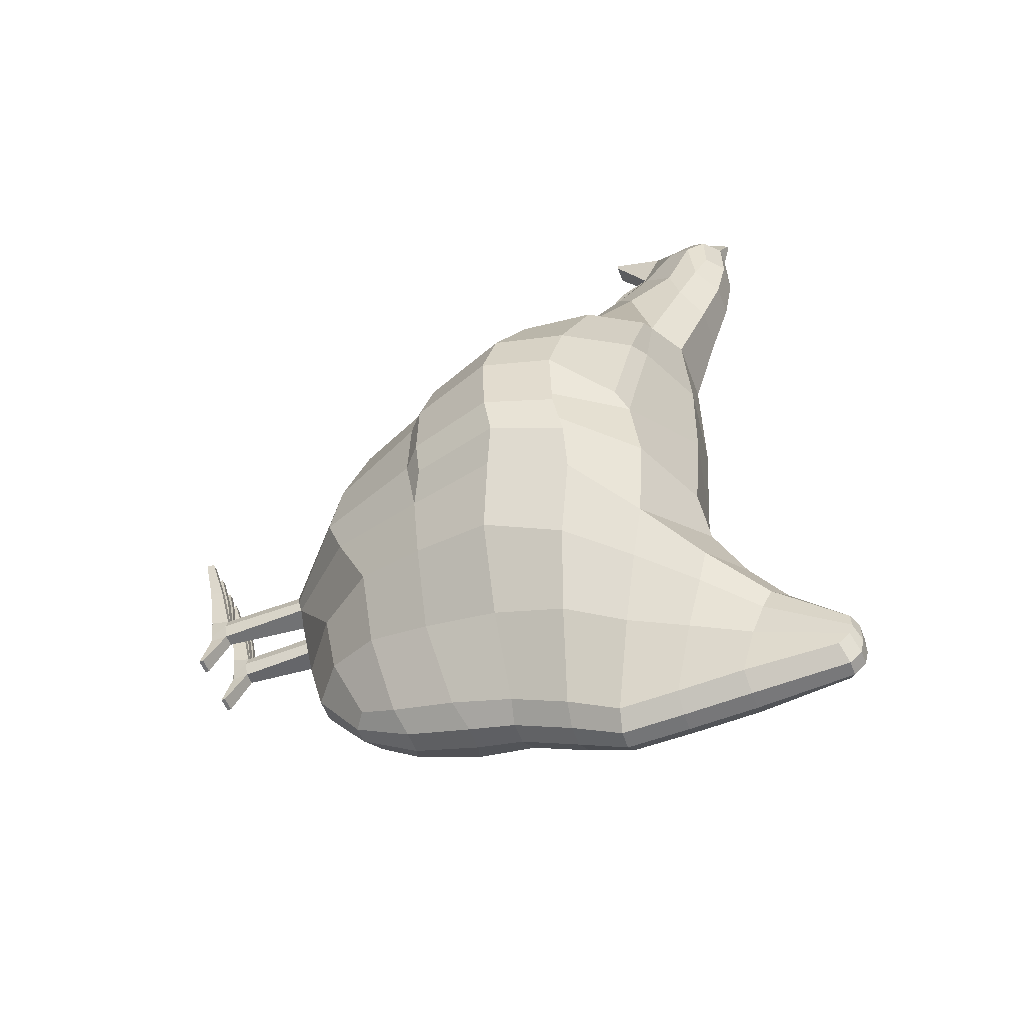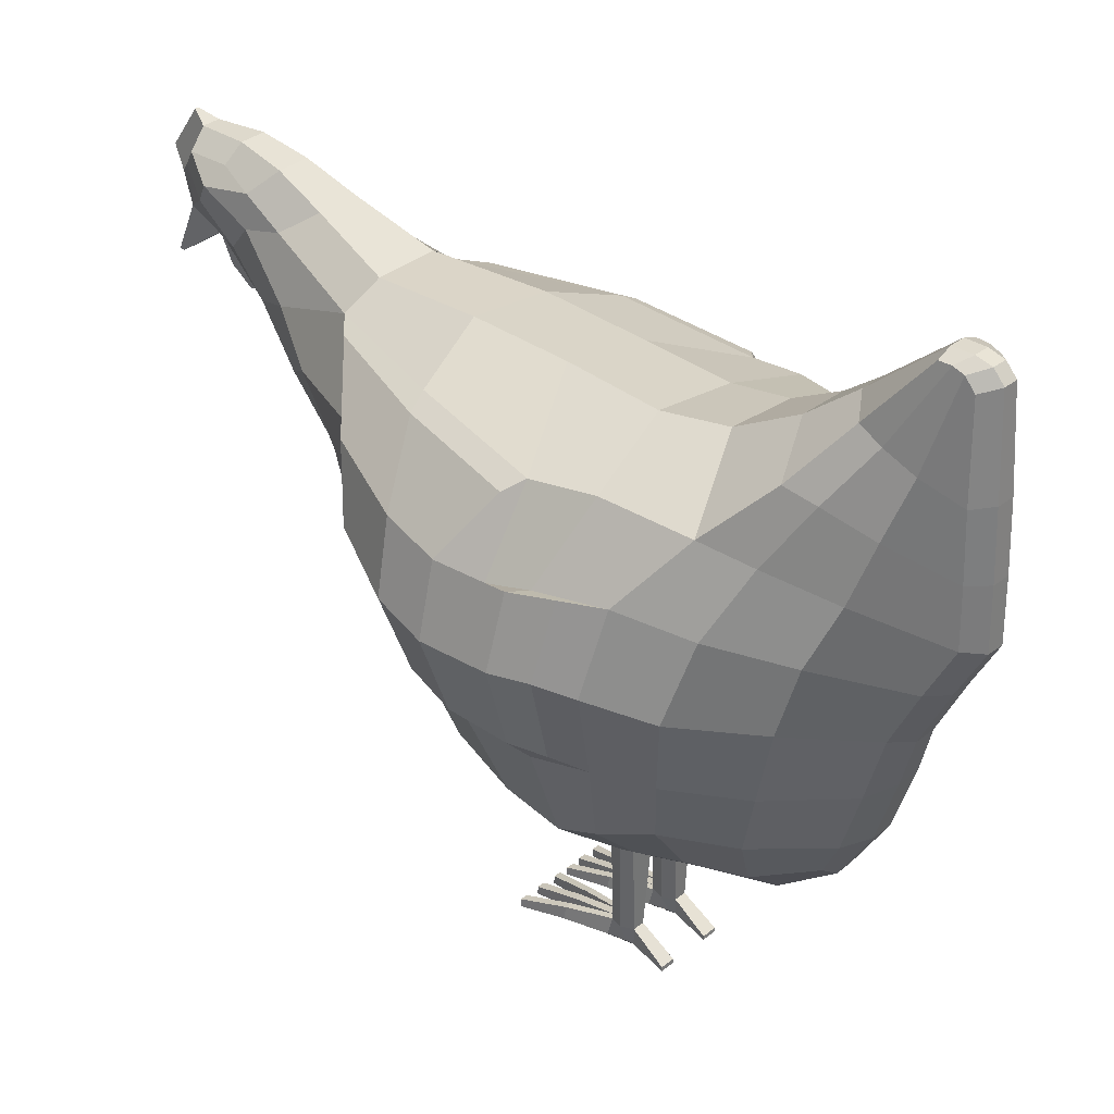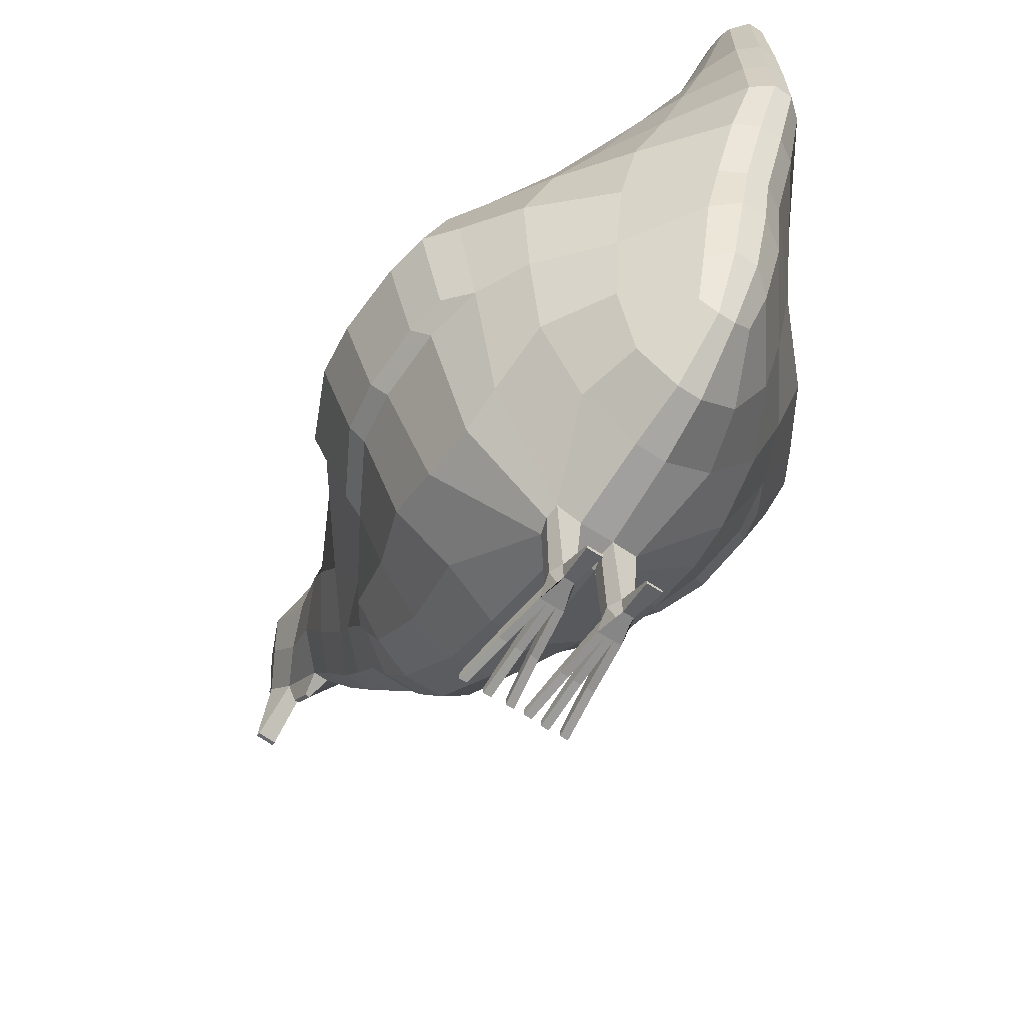
<metadata>
{"format":"obj","ext":"obj","renderer":"f3d","projection":"perspective","resolution":1024,"background":"white","views":[{"elev":-56.0,"azim":110.5,"up":"+Z"},{"elev":33.0,"azim":132.8,"up":"+Y"},{"elev":-62.2,"azim":146.4,"up":"+Y"}]}
</metadata>
<code>
o Chicken
v -0.1451 1.074 -0.7131
v -0.1702 0.4964 -0.5462
v -0.1983 0.7989 -0.6249
v -0.2566 1.159 -0.4506
v -0.09178 0.2548 -0.2187
v -0.3394 0.9393 0.2372
v -0.186 0.5906 0.213
v -0.2521 0.4998 0.05637
v -0.4259 0.866 -0.3376
v -0.2561 0.4435 -0.2829
v -0.05723 0.4363 -0.6419
v -0.07176 0.7895 -0.7661
v -0.0817 1.322 -0.7897
v -0.07787 1.372 -0.6685
v -0.05873 1.287 -0.8724
v -0.04747 1.51 -0.8378
v -0.3011 1.144 -0.1549
v -0.08813 0.2482 -0.1615
v -0.2499 0.4384 -0.06957
v -0.1147 1.154 0.6224
v -0.1146 0.6045 0.383
v -0.1598 0.9374 0.4666
v -0.1536 0.697 0.3845
v -0.05927 1.113 0.7202
v -0.1134 0.6827 0.4184
v -0.0708 0.8793 0.5578
v -0.1093 0.7436 0.4469
v -0.033 1.357 0.8198
v -0.02492 1.357 0.913
v -0.006196 1.282 0.941
v -0.05158 1.188 0.8149
v -0.06188 1.255 0.7499
v -0.06992 1.277 0.6589
v -0.06408 1.317 0.8484
v -0.05274 1.325 0.7505
v 0.1451 1.074 -0.7134
v 0.1121 0.4793 0.228
v 0.1679 0.4963 -0.5463
v 0.1981 0.7988 -0.6254
v 0.2659 1.206 0.1216
v 0.248 1.151 -0.4815
v 0.3498 0.9342 0.2254
v 0.2039 0.5861 0.2111
v 0.2623 0.4954 0.05633
v 0.4049 0.8584 -0.37
v 0.2606 0.442 -0.2838
v 0.05872 1.022 -0.8816
v 0.05542 0.4329 -0.6401
v 0.08187 1.322 -0.7897
v 0.07803 1.372 -0.6687
v 0.0589 1.287 -0.8724
v 0.05018 1.518 -0.7881
v 0.3045 1.161 -0.1617
v 0.08008 0.2489 -0.164
v 0.2677 0.4369 -0.07087
v 0.1606 1.155 0.6074
v 0.1886 0.937 0.4502
v 0.1665 0.6951 0.3676
v 0.1176 0.6801 0.4115
v 0.1 1.357 0.8125
v 0.1021 1.357 0.906
v 0.09911 1.188 0.8067
v 0.1216 1.255 0.7399
v 0.1196 1.277 0.6486
v 0.09054 1.27 0.9251
v 0.1342 1.317 0.8376
v 0.04514 1.412 0.9549
v 0.0369 1.412 0.9554
v -0.04015 0.6955 0.4892
v 0.05827 0.695 0.486
v 0.04581 0.6365 0.4524
v -0.04071 0.6377 0.4545
v 0.03232 1.106 0.8804
v 0.04276 1.106 0.8798
v 0.04011 1.068 0.8327
v 0.02998 1.068 0.8332
v 0.0315 0.3243 0.0738
v 0.04966 1.085 0.7804
v 0.01474 1.085 0.7823
v -0.02721 1.322 0.5913
v 0.06407 1.37 0.6986
v -0.009622 1.369 0.7026
v 0.03576 0.5444 0.3837
v 0.08252 1.26 0.9397
v -0.00133 1.26 0.9443
v -0.01988 1.011 -0.9131
v 0.02011 1.013 -0.9134
v -0.0202 1.29 -0.9038
v 0.07946 1.265 -0.4152
v 0.1015 1.266 -0.06611
v -0.09741 1.23 -0.07079
v 0.02831 1.402 -0.6355
v -0.03651 0.2468 -0.2237
v 0.01753 1.531 -0.7875
v 0.03346 0.2396 -0.1604
v -0.01633 1.496 -0.891
v -0.02566 0.5328 -0.7222
v 0.02429 0.5328 -0.7222
v 0.02444 0.7791 -0.7944
v -0.02421 0.779 -0.7942
v 0.01761 0.4067 -0.646
v 0.02337 1.105 1.011
v 0.0659 1.105 1.009
v 0.06508 1.103 0.999
v 0.0231 1.103 1.001
v 0.04878 1.322 1.019
v 0.04063 1.322 1.02
v -0.1869 0.9489 -0.6657
v -0.2964 1.101 0.2852
v -0.37 1.034 -0.3572
v -0.4092 1.008 -0.1533
v -0.1425 1.052 0.55
v 0.1864 0.9488 -0.6662
v 0.3122 1.099 0.2728
v 0.353 1.025 -0.3901
v 0.07058 0.9134 -0.8268
v 0.41 1.002 -0.1609
v 0.1803 1.052 0.5342
v -0.003799 0.9588 0.6988
v 0.05907 0.9589 0.6954
v -0.02413 0.9056 -0.856
v -0.1884 0.6352 -0.5848
v -0.3342 0.6893 0.0504
v -0.2401 0.7182 0.2131
v -0.3497 0.6657 -0.3179
v -0.08153 0.6581 -0.7328
v -0.3615 0.66 -0.07156
v -0.1609 0.7755 0.3777
v 0.1882 0.6351 -0.5853
v 0.3509 0.6833 0.04776
v 0.2629 0.7134 0.2089
v 0.3474 0.6626 -0.345
v 0.3729 0.6552 -0.07434
v 0.171 0.7733 0.3692
v -0.02678 0.6773 -0.7684
v 0.3496 1.092 0.2489
v 0.2089 1.194 0.3821
v 0.4003 1.032 -0.3158
v 0.4489 0.8817 -0.3035
v 0.3076 1.181 0.1128
v 0.4162 1.044 0.06543
v 0.4568 0.8957 0.05309
v 0.3048 0.7396 0.1981
v 0.3842 0.9402 0.2138
v 0.4736 0.8694 -0.06399
v 0.3429 1.14 -0.1351
v 0.4336 1.017 -0.06123
v 0.3851 0.7113 0.05085
v 0.3888 0.6877 -0.2849
v 0.405 0.6873 -0.06145
v -0.3341 1.091 0.2637
v -0.1851 1.19 0.3954
v -0.4167 1.039 -0.2729
v -0.4703 0.8866 -0.2606
v -0.2963 1.167 0.1242
v -0.4064 1.045 0.07826
v -0.449 0.9016 0.06432
v -0.2831 0.7453 0.2056
v -0.3727 0.9435 0.2278
v -0.4687 0.8747 -0.05174
v -0.338 1.129 -0.1207
v -0.4276 1.02 -0.04802
v -0.3681 0.7186 0.05834
v -0.3901 0.6935 -0.2485
v -0.3958 0.6942 -0.05253
v 0.08303 0.0212 -0.1591
v 0.0494 0.0212 -0.2168
v 0.03233 0.0212 -0.1591
v -0.07565 0.0212 -0.2168
v -0.08913 0.0212 -0.1591
v -0.05262 0.0212 -0.2168
v -0.03892 0.0212 -0.1591
v -0.07795 0.05866 -0.2176
v -0.05032 0.05866 -0.2181
v -0.08412 0.05866 -0.1658
v -0.04395 0.05866 -0.1656
v 0.03758 0.06088 -0.1658
v 0.047 0.06088 -0.2185
v 0.07351 0.06088 -0.2185
v 0.07776 0.06088 -0.1665
v -0.06467 0.325 0.0738
v -0.1614 0.3962 0.04943
v -0.05184 0.5454 0.3842
v -0.01095 1.27 0.9306
v -0.05975 1.253 0.4218
v -0.1306 1.202 0.4458
v -0.02534 0.3119 -0.5207
v -0.1099 0.3796 -0.516
v -0.01731 1.531 -0.7875
v -0.05001 1.518 -0.7881
v -0.03993 0.2399 -0.1605
v 0.01847 1.393 0.9188
v -0.1225 0.4855 0.2291
v -0.05934 0.4101 0.2247
v -0.007815 0.8432 0.6163
v 0.02104 1.175 0.8957
v -0.2549 1.19 0.1235
v -0.08794 1.249 0.1608
v -0.05855 1.016 -0.8807
v 0.00181 1.274 0.9513
v -0.07922 1.252 -0.4136
v -0.02808 1.402 -0.6355
v 0.00336 1.395 0.8074
v -0.01632 1.522 -0.8675
v -0.04753 1.484 -0.8601
v -0.07196 0.5166 -0.6846
v -0.01815 0.4067 -0.646
v -0.07085 0.9126 -0.826
v -0.06893 0.9905 0.6413
v -0.09281 0.8116 0.5013
v -0.01932 0.7725 0.5583
v -0.05566 0.0212 -0.1591
v -0.0724 0.0212 -0.1591
v -0.05566 0.05866 -0.1592
v -0.0724 0.05866 -0.1593
v 0.05956 1.393 0.9166
v 0.1195 0.742 0.4405
v 0.02464 0.4091 0.2247
v 0.05318 0.8432 0.6132
v 0.1096 0.879 0.5489
v 0.05536 1.175 0.8938
v 0.06965 1.322 0.586
v 0.0977 1.27 0.1612
v 0.0801 1.274 0.947
v 0.0869 1.283 0.9359
v 0.06246 1.395 0.8042
v 0.0341 0.2464 -0.2237
v 0.0852 0.2623 -0.2237
v 0.01655 1.522 -0.8675
v 0.04763 1.51 -0.8378
v 0.01656 1.496 -0.891
v 0.04769 1.484 -0.8601
v 0.07009 0.5166 -0.6846
v 0.1446 0.3884 0.04943
v 0.1163 1.113 0.7106
v 0.1123 1.325 0.7415
v 0.1111 0.5962 0.3706
v 0.1589 1.202 0.4333
v 0.08587 1.254 0.4142
v 0.02043 1.29 -0.9038
v 0.1089 0.3797 -0.5161
v 0.0254 0.3119 -0.5207
v 0.07192 0.7895 -0.7664
v 0.1174 0.9908 0.6311
v 0.02391 0.906 -0.8563
v 0.0268 0.6773 -0.7685
v 0.08143 0.6582 -0.7329
v 0.05545 0.7725 0.5548
v 0.1222 0.8109 0.4918
v 0.07173 0.0212 -0.2168
v 0.06613 0.0212 -0.1591
v 0.04923 0.0212 -0.1591
v 0.06581 0.06088 -0.1597
v 0.04907 0.06088 -0.1594
v -0.09592 -0.003035 0.04265
v -0.1127 -0.003035 0.04265
v -0.1127 0.01402 0.04243
v -0.09592 0.01402 0.04251
v -0.05585 -0.003111 0.04371
v -0.07259 -0.003111 0.04371
v -0.05585 0.01395 0.04364
v -0.07259 0.01395 0.04356
v -0.01766 0.01387 0.04112
v -0.01766 -0.003191 0.04112
v -0.0344 -0.003191 0.04112
v -0.0344 0.01387 0.04105
v 0.02036 -0.003137 0.04112
v 0.00346 -0.003137 0.04112
v 0.00346 0.01494 0.04112
v 0.0202 0.01494 0.04085
v 0.06684 -0.002815 0.04284
v 0.04994 -0.002815 0.04284
v 0.06653 0.01526 0.04229
v 0.04978 0.01526 0.04256
v 0.1183 -0.00255 0.04136
v 0.1178 0.01552 0.04054
v 0.1014 -0.00255 0.04136
v 0.1011 0.01552 0.04081
v -0.08182 0.01078 -0.2937
v -0.08182 0.001929 -0.2943
v -0.04727 0.001929 -0.2943
v -0.04727 0.01078 -0.2943
v 0.04377 0.002104 -0.2945
v 0.04376 0.01148 -0.2945
v 0.07691 0.01148 -0.2945
v 0.07726 0.002104 -0.2945
v -0.2851 1.163 -0.2768
v -0.09642 0.2515 -0.1897
v -0.251 0.4117 -0.1957
v 0.2814 1.173 -0.299
v 0.2661 0.4108 -0.1971
v 0.0963 1.247 -0.2704
v 0.3929 1.02 -0.2519
v -0.4024 1.025 -0.2293
v 0.3719 0.6497 -0.2285
v -0.369 0.6532 -0.2114
v 0.4666 0.8723 -0.2162
v 0.4235 1.018 -0.2207
v 0.4039 0.6836 -0.2026
v -0.4753 0.8751 -0.1858
v -0.4296 1.021 -0.1907
v -0.4023 0.6894 -0.1793
v -0.07758 0.0212 -0.2003
v -0.09104 0.05866 -0.1916
v 0.08542 0.06088 -0.1925
v 0.08863 0.2556 -0.1941
v -0.09556 1.22 -0.269
v 0.07306 0.0212 -0.2003
v 0.04642 0.0212 -0.2003
v -0.05063 0.0212 -0.2003
v -0.03714 0.05866 -0.1921
v 0.03269 0.06088 -0.1921
v -0.03175 0.2434 -0.1923
v 0.02756 0.243 -0.1919
v 0.09779 0.04185 -0.06298
v 0.08345 0.04185 -0.05944
v 0.08377 0.01297 -0.05889
v 0.1007 0.01297 -0.05889
v 0.04958 0.01284 -0.05815
v 0.06649 0.01284 -0.05815
v 0.04943 0.04172 -0.05842
v 0.06617 0.04172 -0.0587
v 0.03479 0.01268 -0.05901
v 0.03464 0.04156 -0.05928
v 0.02052 0.04156 -0.06236
v 0.01789 0.01268 -0.05901
v -0.03081 0.03991 -0.06224
v -0.04503 0.03991 -0.05908
v -0.02829 0.01265 -0.05901
v -0.04503 0.01265 -0.05901
v -0.07249 0.03995 -0.05786
v -0.07249 0.01269 -0.05771
v -0.05575 0.03995 -0.05779
v -0.05575 0.01269 -0.05771
v -0.08416 0.01273 -0.05824
v -0.08416 0.03999 -0.05839
v -0.1009 0.01273 -0.05824
v -0.09839 0.03999 -0.06167
v -0.2089 1.121 -0.5679
v -0.2449 0.5025 -0.4099
v -0.3395 0.826 -0.4745
v -0.085 1.351 -0.7217
v 0.2058 1.117 -0.5793
v 0.2458 0.5013 -0.4118
v 0.3311 0.8231 -0.4873
v 0.08516 1.351 -0.7217
v 0.2817 0.9836 -0.5232
v -0.2886 0.9881 -0.5099
v 0.2958 0.654 -0.4534
v -0.2966 0.6559 -0.4414
v -0.01668 1.531 -0.8327
v 0.03214 0.2804 -0.3963
v 0.1424 0.3659 -0.3914
v -0.1433 0.3648 -0.3903
v -0.04841 1.518 -0.8146
v 0.04857 1.518 -0.8146
v 0.01691 1.531 -0.8327
v -0.03319 0.2804 -0.3961
v -0.1134 1.198 -0.7501
v -0.1678 1.266 -0.573
v 0.1135 1.198 -0.7502
v 0.05881 1.147 -0.8783
v 0.1638 1.262 -0.5869
v 0.05404 1.328 -0.54
v -0.02004 1.144 -0.9103
v -0.05352 1.326 -0.5402
v -0.05864 1.146 -0.8788
v 0.02027 1.145 -0.9102
v 0.1453 1.239 -0.6502
v -0.1472 1.241 -0.645
v 0.06273 1.281 0.9826
v 0.09355 1.321 0.9324
v 0.0737 1.22 0.9497
v 0.1101 1.265 0.8831
v -0.01337 1.32 0.9382
v -0.03494 1.265 0.891
v 0.02294 1.281 0.9848
v 0.008701 1.22 0.9532
f 354 5 10 340
f 289 10 5 288
f 350 125 9 341
f 124 123 8 7
f 348 110 4 339
f 111 162 161 17
f 7 8 182 193
f 109 151 159 6
f 296 125 10 289
f 188 2 206 11
f 108 1 199 208
f 122 3 12 126
f 367 359 13 15
f 370 360 14 342
f 15 13 16 205
f 342 14 190 355
f 123 127 19 8
f 186 152 151 109
f 8 19 18 182
f 124 7 23 128
f 7 193 21 23
f 109 6 22 112
f 128 23 27 210
f 23 21 25 27
f 112 22 26 209
f 34 376 375 29
f 35 34 29 28
f 186 20 32 33
f 20 24 31 32
f 33 32 34 35
f 32 31 376 34
f 353 344 46 228
f 291 306 228 46
f 349 345 45 132
f 131 43 44 130
f 347 343 41 115
f 133 150 148 130
f 43 37 234 44
f 131 143 144 42
f 295 291 46 132
f 241 48 233 38
f 113 116 47 36
f 129 247 243 39
f 362 51 49 361
f 369 346 50 363
f 51 232 230 49
f 346 356 52 50
f 130 44 55 133
f 130 148 143 131
f 44 234 54 55
f 131 134 58 43
f 43 58 237 37
f 114 118 57 42
f 134 249 217 58
f 58 217 59 237
f 118 244 220 57
f 66 61 372 374
f 236 60 61 66
f 238 64 63 56
f 56 63 62 235
f 64 236 66 63
f 63 66 374 62
f 119 120 78 79
f 207 101 242 187
f 198 223 90 91
f 202 92 94 189
f 105 104 103 102
f 194 218 83 183
f 97 98 101 207
f 80 222 239 185
f 96 231 240 88
f 121 245 99 100
f 135 246 98 97
f 204 229 231 96
f 191 95 77 181
f 203 226 81 82
f 351 357 229 204
f 358 352 227 93
f 192 216 226 203
f 366 364 92 202
f 307 292 89 201
f 365 368 87 86
f 185 239 223 198
f 378 373 371 377
f 183 83 71 72
f 82 81 222 80
f 211 248 219 195
f 181 77 218 194
f 72 71 70 69
f 86 87 245 121
f 195 219 120 119
f 56 235 244 118
f 238 56 118 114
f 293 298 138 115
f 39 243 116 113
f 290 293 115 41
f 53 146 147 117
f 345 347 115 45
f 20 112 209 24
f 186 109 112 20
f 123 163 165 127
f 3 108 208 12
f 287 4 110 294
f 197 155 152 186
f 341 9 110 348
f 69 70 248 211
f 100 99 246 135
f 57 220 249 134
f 42 57 134 131
f 42 144 136 114
f 38 233 247 129
f 295 299 150 133
f 114 136 137 238
f 344 349 132 46
f 22 128 210 26
f 6 124 128 22
f 17 161 155 197
f 2 122 126 206
f 124 158 163 123
f 294 301 162 111
f 340 10 125 350
f 313 314 95 191
f 136 144 142 141
f 298 297 139 138
f 141 142 145 147
f 140 141 147 146
f 137 136 141 140
f 142 148 150 145
f 297 299 149 139
f 144 143 148 142
f 115 138 139 45
f 45 139 149 132
f 40 140 146 53
f 238 137 140 40
f 151 156 157 159
f 301 153 154 300
f 156 162 160 157
f 155 161 162 156
f 152 155 156 151
f 157 160 165 163
f 300 154 164 302
f 159 157 163 158
f 296 302 164 125
f 125 164 154 9
f 6 159 158 124
f 9 154 153 110
f 375 377 192 29
f 12 100 135 126
f 27 69 211 210
f 26 195 119 209
f 199 86 121 208
f 25 72 69 27
f 182 181 194 193
f 210 211 195 26
f 35 82 80 33
f 21 183 72 25
f 186 185 198 197
f 367 365 86 199
f 287 307 201 4
f 360 366 202 14
f 29 192 203 28
f 354 358 93 5
f 355 351 204 16
f 28 203 82 35
f 18 191 181 182
f 16 204 96 205
f 126 135 97 206
f 208 121 100 12
f 205 96 88 15
f 33 80 185 186
f 206 97 207 11
f 193 194 183 21
f 14 202 189 190
f 197 198 91 17
f 11 207 187 188
f 209 119 79 24
f 31 24 79 196
f 31 196 378 376
f 372 61 216 371
f 70 217 249 248
f 99 243 247 246
f 87 47 116 245
f 219 220 244 120
f 120 244 235 78
f 101 48 241 242
f 223 40 53 90
f 62 374 373 221
f 92 50 52 94
f 218 37 237 83
f 98 233 48 101
f 222 64 238 239
f 231 232 51 240
f 245 116 243 99
f 246 247 233 98
f 229 230 232 231
f 95 54 234 77
f 226 60 236 81
f 357 356 230 229
f 352 353 228 227
f 216 61 60 226
f 364 363 50 92
f 292 290 41 89
f 368 362 47 87
f 239 238 40 223
f 83 237 59 71
f 81 236 64 222
f 235 62 221 78
f 248 249 220 219
f 77 234 37 218
f 71 59 217 70
f 90 53 290 292
f 17 91 307 287
f 127 165 302 296
f 160 300 302 165
f 162 301 300 160
f 145 150 299 297
f 147 145 297 298
f 110 153 301 294
f 132 149 299 295
f 17 287 294 111
f 53 117 293 290
f 117 147 298 293
f 91 90 292 307
f 133 55 291 295
f 55 54 306 291
f 127 296 289 19
f 19 289 288 18
f 93 227 314 313
f 242 241 353 352
f 94 52 356 357
f 190 189 351 355
f 188 187 358 354
f 2 340 350 122
f 38 129 349 344
f 3 341 348 108
f 39 113 347 345
f 187 242 352 358
f 189 94 357 351
f 49 230 356 346
f 361 49 346 369
f 113 36 343 347
f 129 39 345 349
f 241 38 344 353
f 13 342 355 16
f 359 370 342 13
f 108 348 339 1
f 122 350 341 3
f 188 354 340 2
f 1 339 370 359
f 36 361 369 343
f 240 51 362 368
f 89 41 363 364
f 4 201 366 360
f 15 88 365 367
f 88 240 368 365
f 201 89 364 366
f 343 369 363 41
f 47 362 361 36
f 339 4 360 370
f 199 1 359 367
f 225 372 371 224
f 65 374 372 225
f 224 371 373 84
f 84 373 374 65
f 30 375 376 184
f 85 378 377 200
f 184 376 378 85
f 200 377 375 30
f 196 105 102 378
f 221 373 103 104
f 102 103 373 378
f 196 221 104 105
f 312 309 168 177
f 305 308 250 179
f 316 278 276 315
f 252 168 309 167
f 304 303 170 175
f 328 266 263 327
f 311 310 171 174
f 171 310 172 212
f 313 311 174 93
f 191 214 176
f 288 304 175 18
f 54 253 180
f 306 305 179 228
f 314 312 177 95
f 93 174 173 5
f 18 175 215
f 18 215 214 191
f 169 213 170 303
f 169 171 212 213
f 336 258 255 335
f 332 260 262 331
f 173 279 280 169
f 228 179 178 227
f 95 177 254
f 95 254 253 54
f 166 251 250 308
f 251 252 167 250
f 324 270 267 323
f 320 271 272 319
f 167 283 286 250
f 257 256 255 258
f 335 255 256 337
f 338 257 258 336
f 337 256 257 338
f 262 260 259 261
f 331 262 261 333
f 334 259 260 332
f 333 261 259 334
f 266 265 264 263
f 327 263 264 329
f 329 264 265 330
f 330 265 266 328
f 269 268 267 270
f 325 269 270 324
f 326 268 269 325
f 323 267 268 326
f 274 272 271 273
f 319 272 274 321
f 322 273 271 320
f 321 274 273 322
f 278 277 275 276
f 318 275 277 317
f 317 277 278 316
f 315 276 275 318
f 282 281 280 279
f 285 286 283 284
f 178 284 283 167
f 169 280 281 171
f 171 281 282 174
f 179 285 284 178
f 174 282 279 173
f 250 286 285 179
f 54 180 305 306
f 5 173 304 288
f 173 169 303 304
f 180 166 308 305
f 227 178 312 314
f 191 176 311 313
f 176 172 310 311
f 178 167 309 312
f 180 315 318 166
f 251 317 316 253
f 166 318 317 251
f 253 316 315 180
f 254 321 322 253
f 253 322 320 251
f 252 319 321 254
f 251 320 319 252
f 252 323 326 168
f 168 326 325 177
f 177 325 324 254
f 254 324 323 252
f 212 330 328 214
f 172 329 330 212
f 176 327 329 172
f 214 328 327 176
f 214 333 334 212
f 212 334 332 213
f 215 331 333 214
f 213 332 331 215
f 170 337 338 175
f 175 338 336 215
f 213 335 337 170
f 215 336 335 213
f 79 76 73 196
f 78 221 74 75
f 377 371 106 107
f 107 106 67 68
f 73 74 221 196
f 79 78 75 76
f 76 75 74 73
f 68 67 216 192
f 106 371 216 67
f 107 68 192 377
f 184 85 200 30
f 65 225 224 84
l 374 376

</code>
